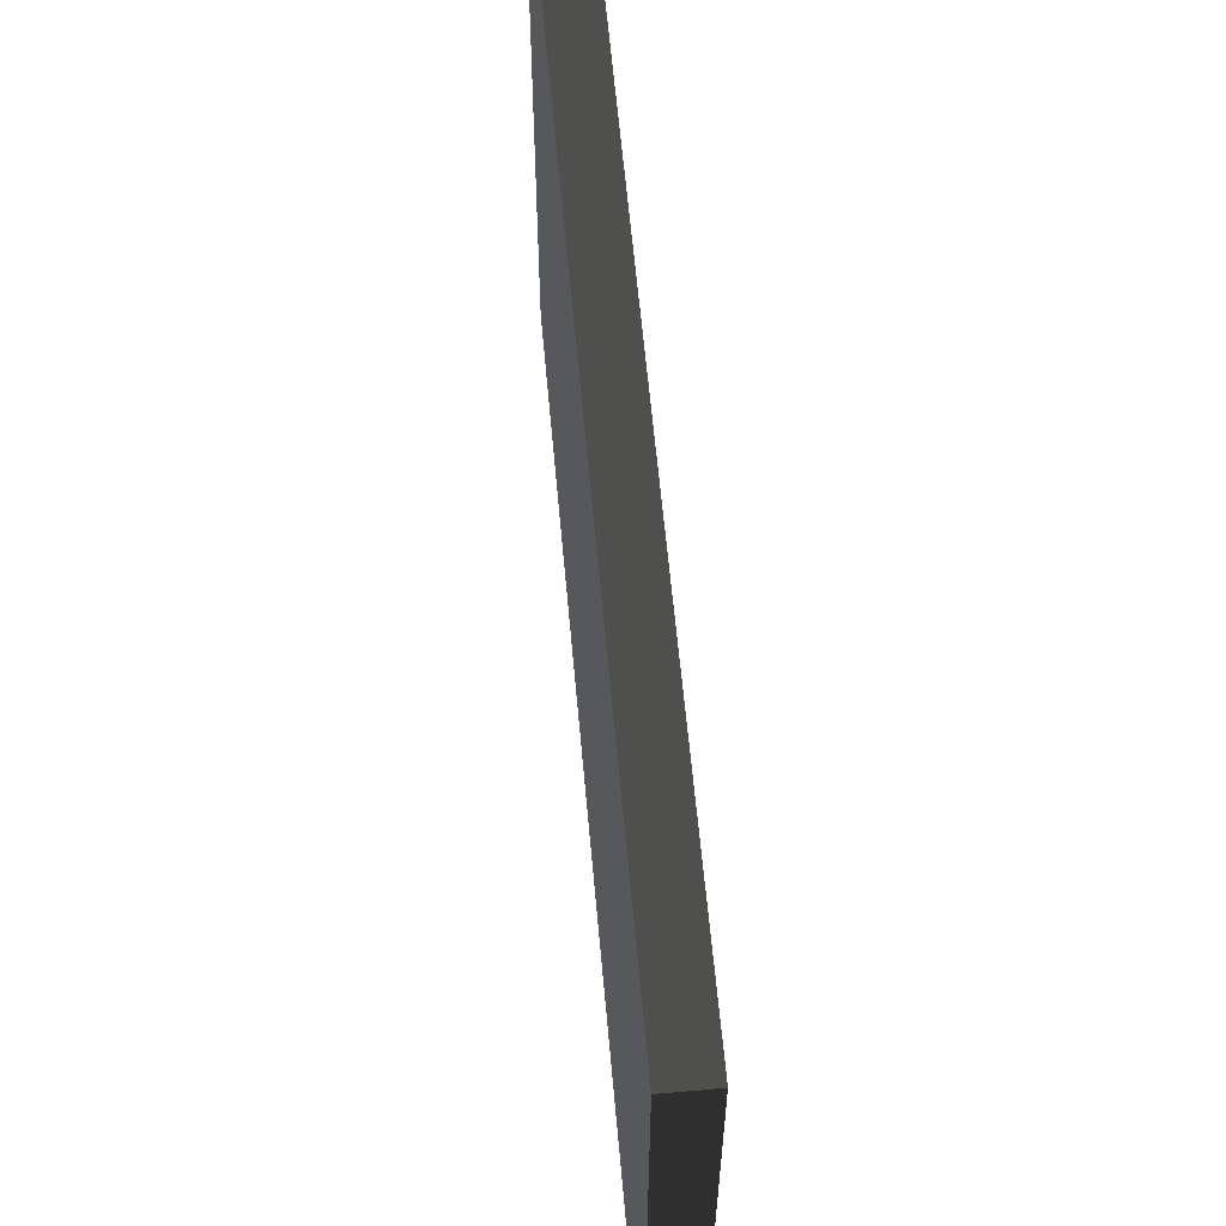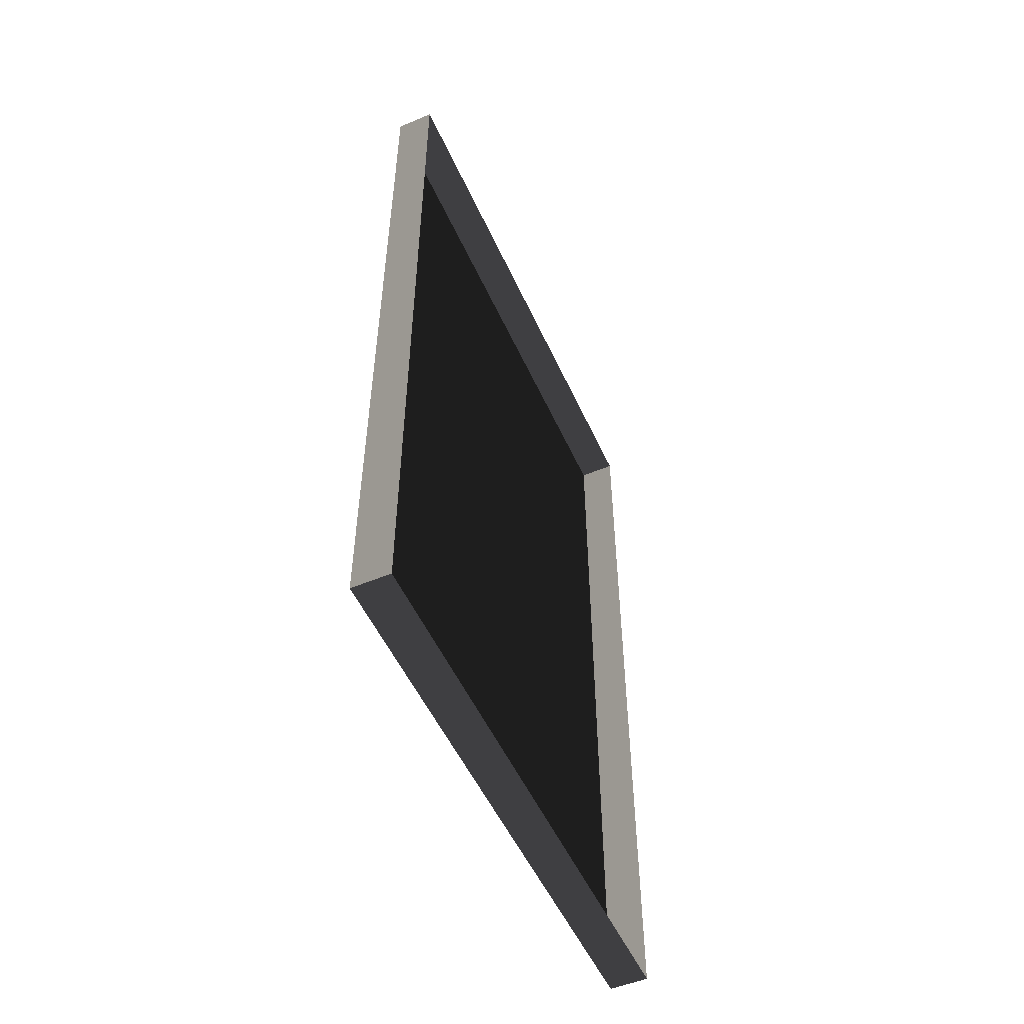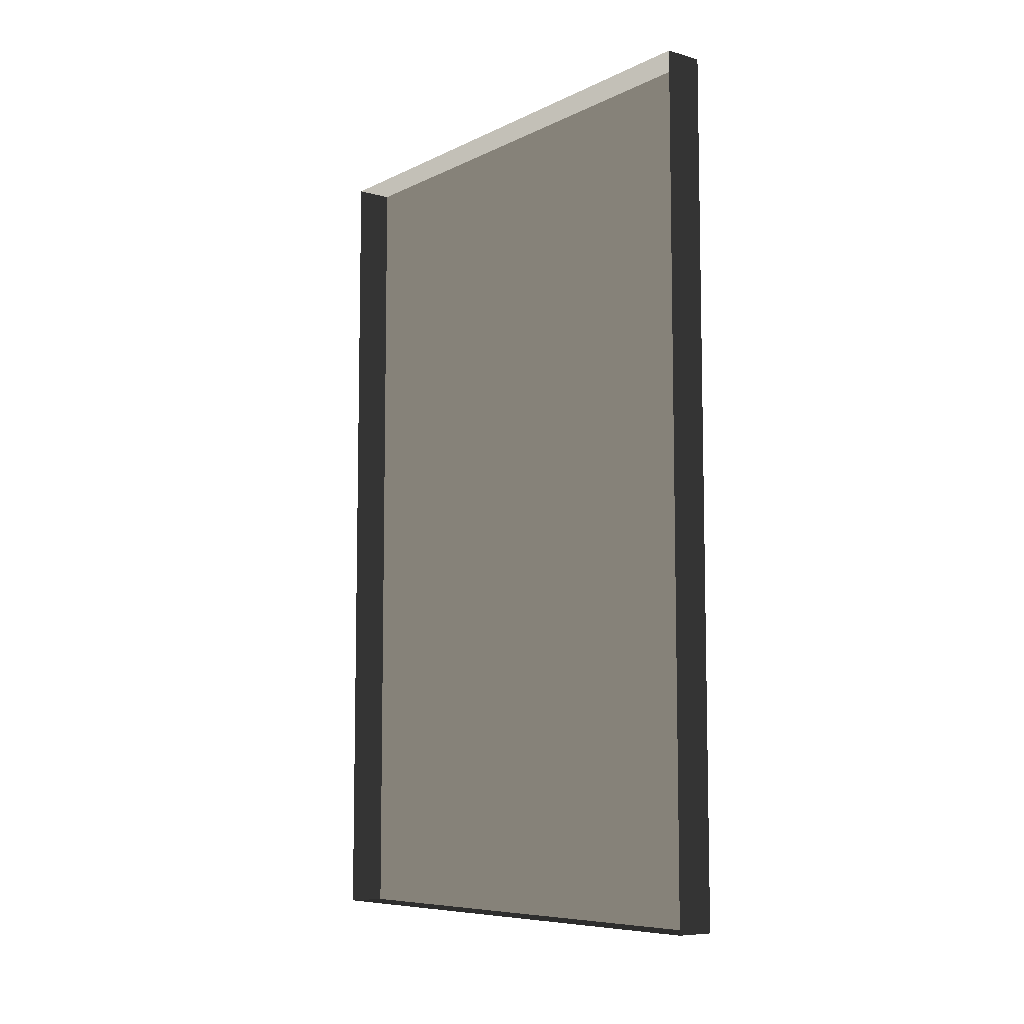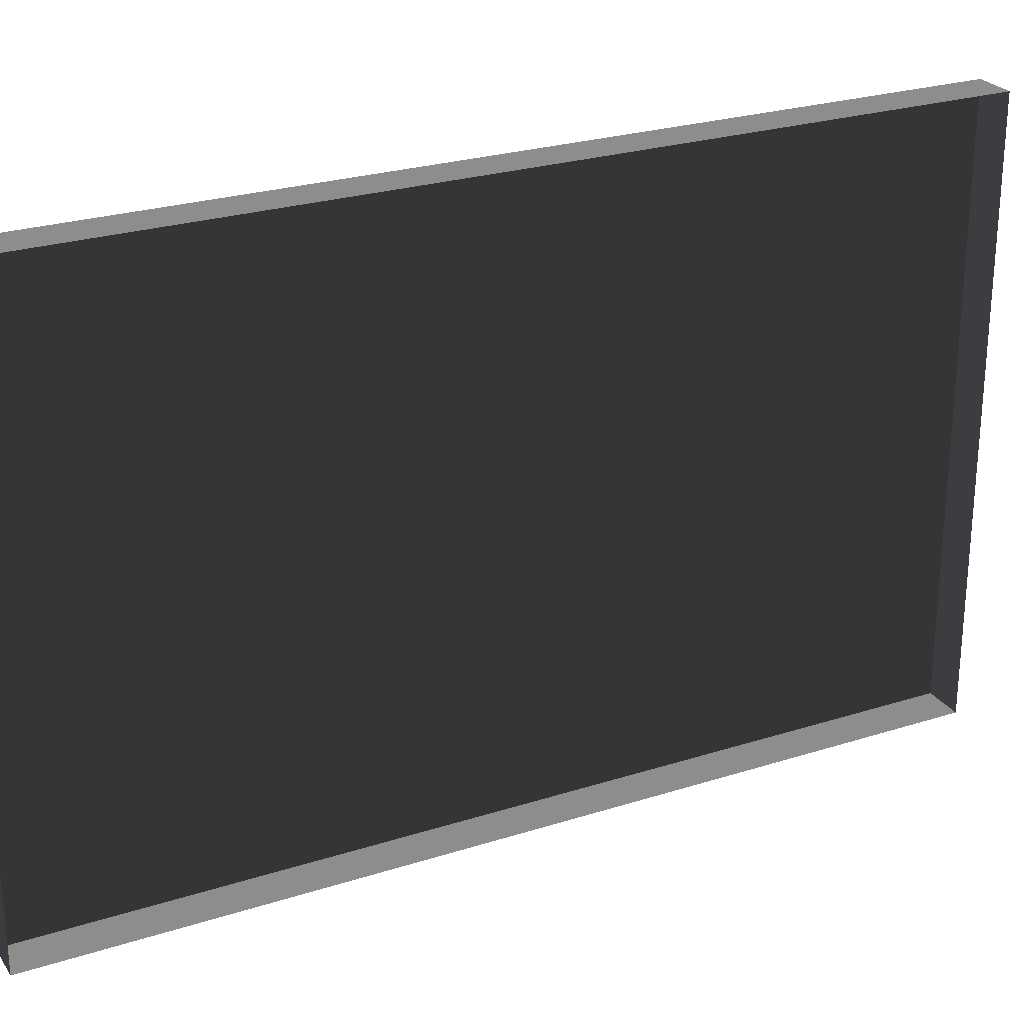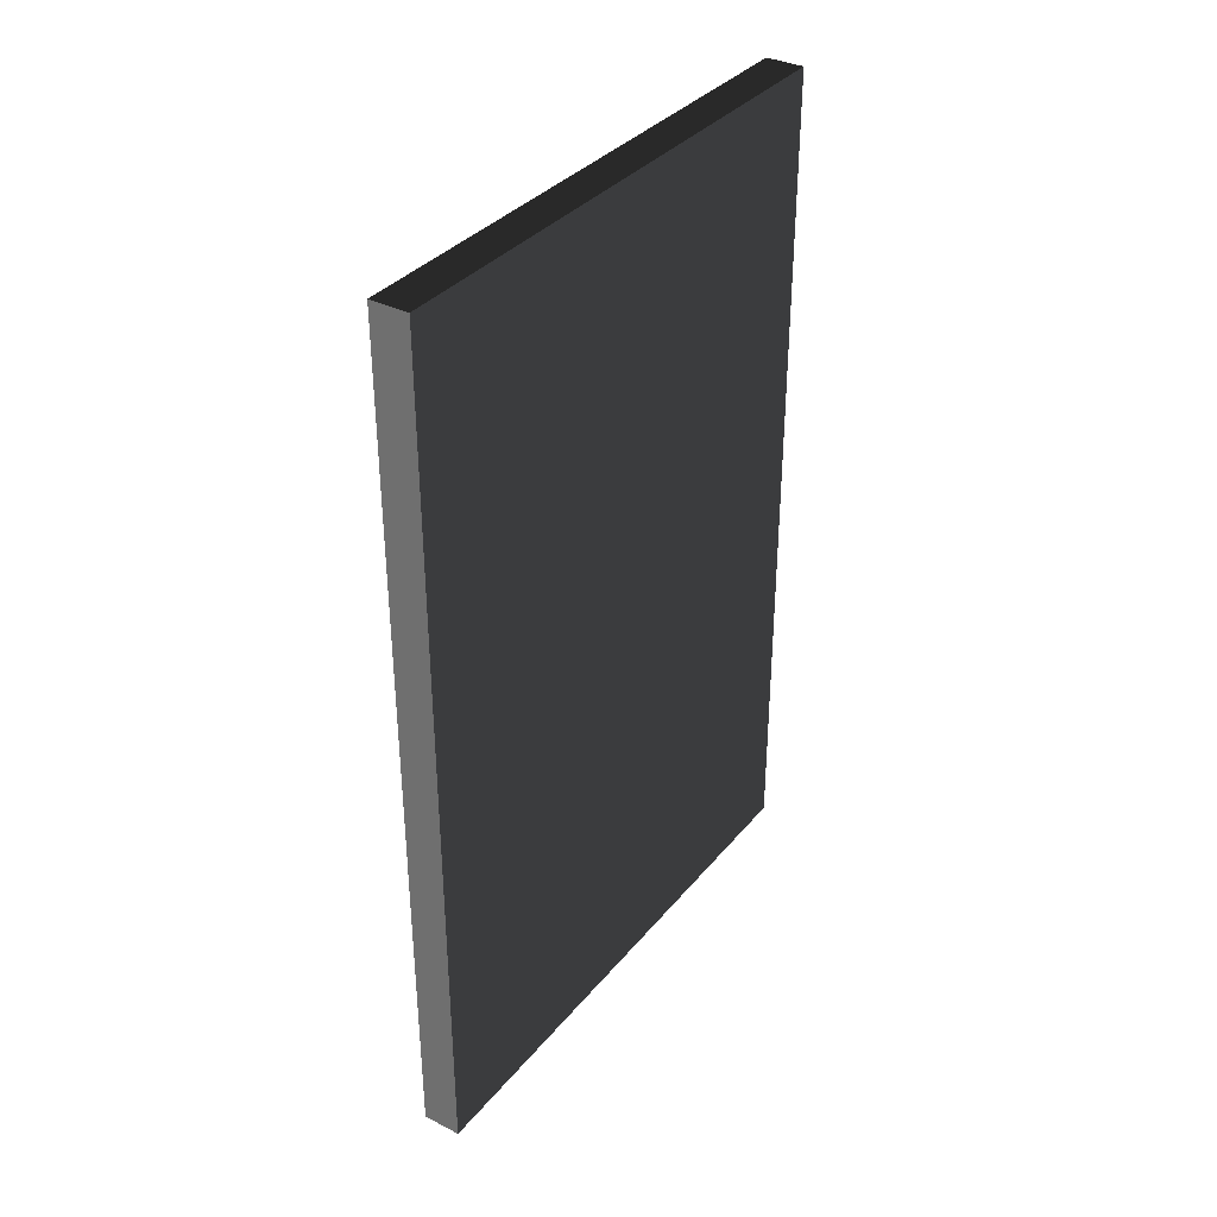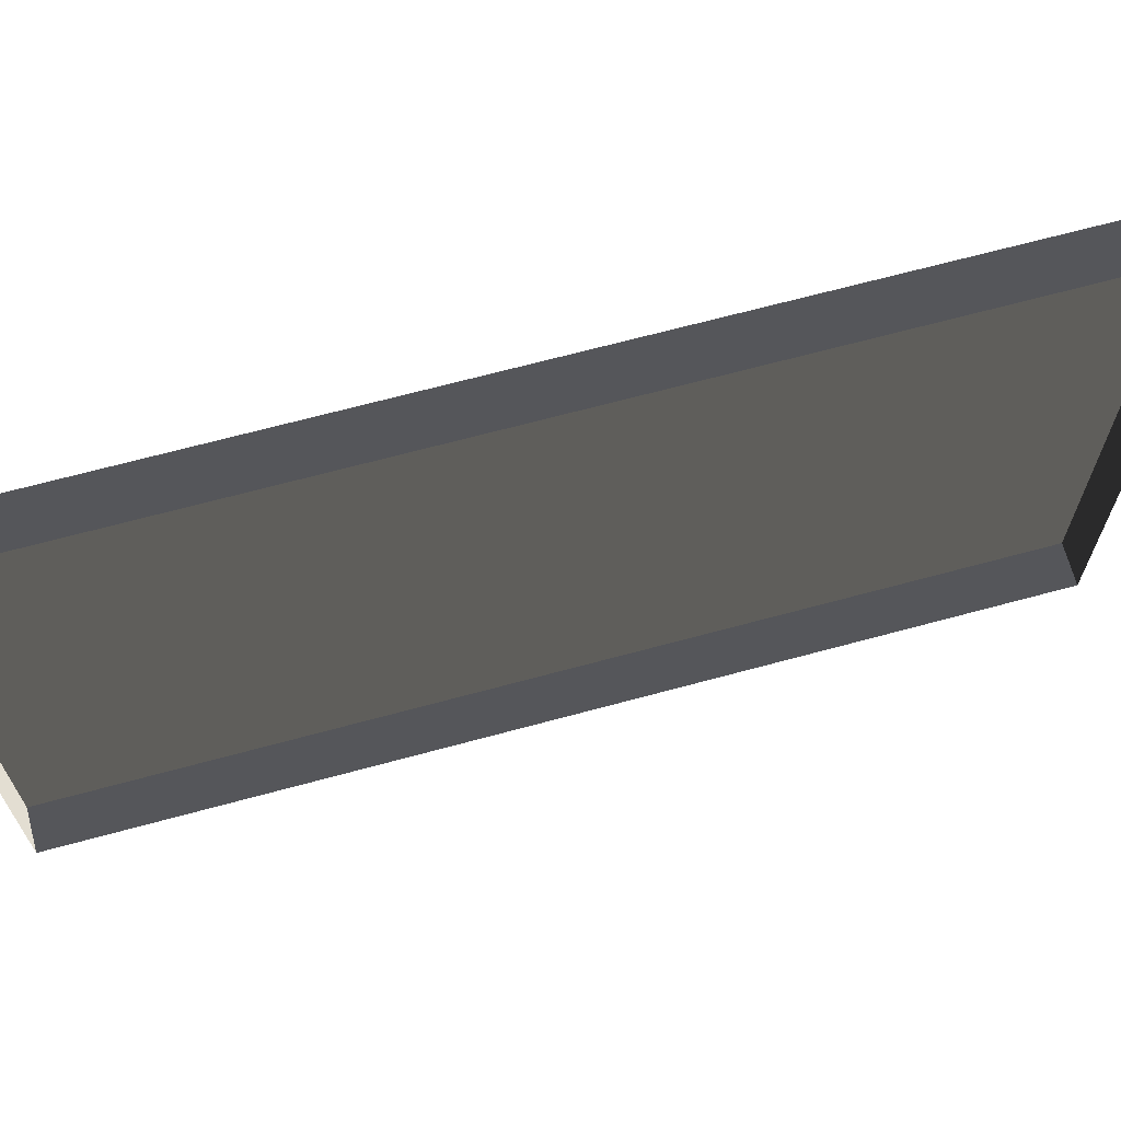
<metadata>
{"format":"obj","ext":"obj","renderer":"f3d","projection":"perspective","resolution":1024,"background":"white","views":[{"elev":61.1,"azim":174.9,"up":"+Y"},{"elev":-52.6,"azim":-155.9,"up":"+Z"},{"elev":-7.9,"azim":-37.3,"up":"+Z"},{"elev":25.8,"azim":-116.9,"up":"+Y"},{"elev":35.2,"azim":33.8,"up":"+Z"},{"elev":67.7,"azim":-105.2,"up":"+Y"}]}
</metadata>
<code>
v -0.9378 0.7388 -0.1923
v -0.9378 0.7388 -2.463
v -0.9378 -0.7529 -2.463
v -0.9378 -0.7529 -0.1923
v -0.9378 0.7388 -0.1923
v -0.9378 -0.7529 -0.1923
v -1.039 -0.7529 -0.1923
v -1.039 0.7388 -0.1923
v -0.9378 -0.7529 -0.1923
v -0.9378 -0.7529 -2.463
v -1.039 -0.7529 -2.463
v -1.039 -0.7529 -0.1923
v -0.9378 0.7388 -2.463
v -0.9378 0.7388 -0.1923
v -1.039 0.7388 -0.1923
v -1.039 0.7388 -2.463
v -0.9378 -0.7529 -2.463
v -0.9378 0.7388 -2.463
v -1.039 0.7388 -2.463
v -1.039 -0.7529 -2.463
g Building.001_36066_590
f 1 3 2
f 1 4 3
f 5 7 6
f 5 8 7
f 9 11 10
f 9 12 11
f 13 15 14
f 13 16 15
f 17 19 18
f 17 20 19

</code>
